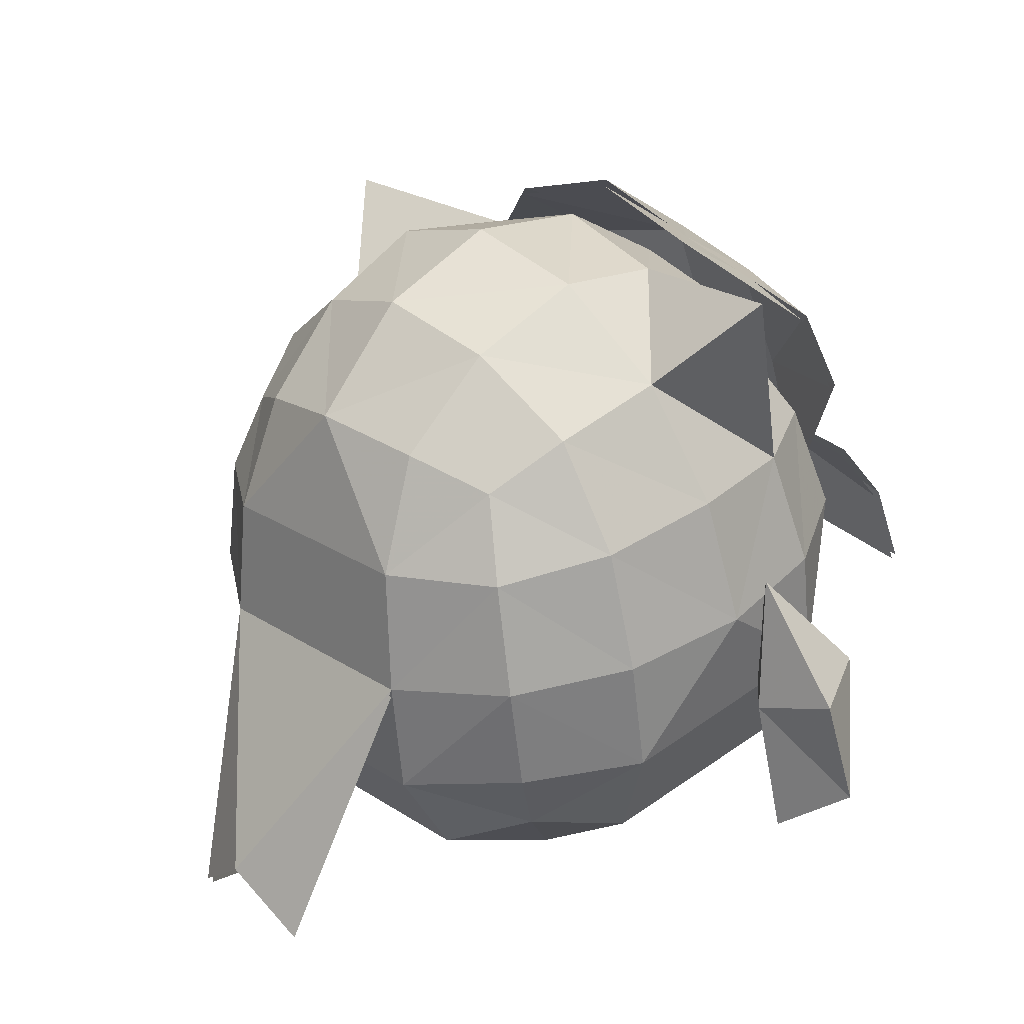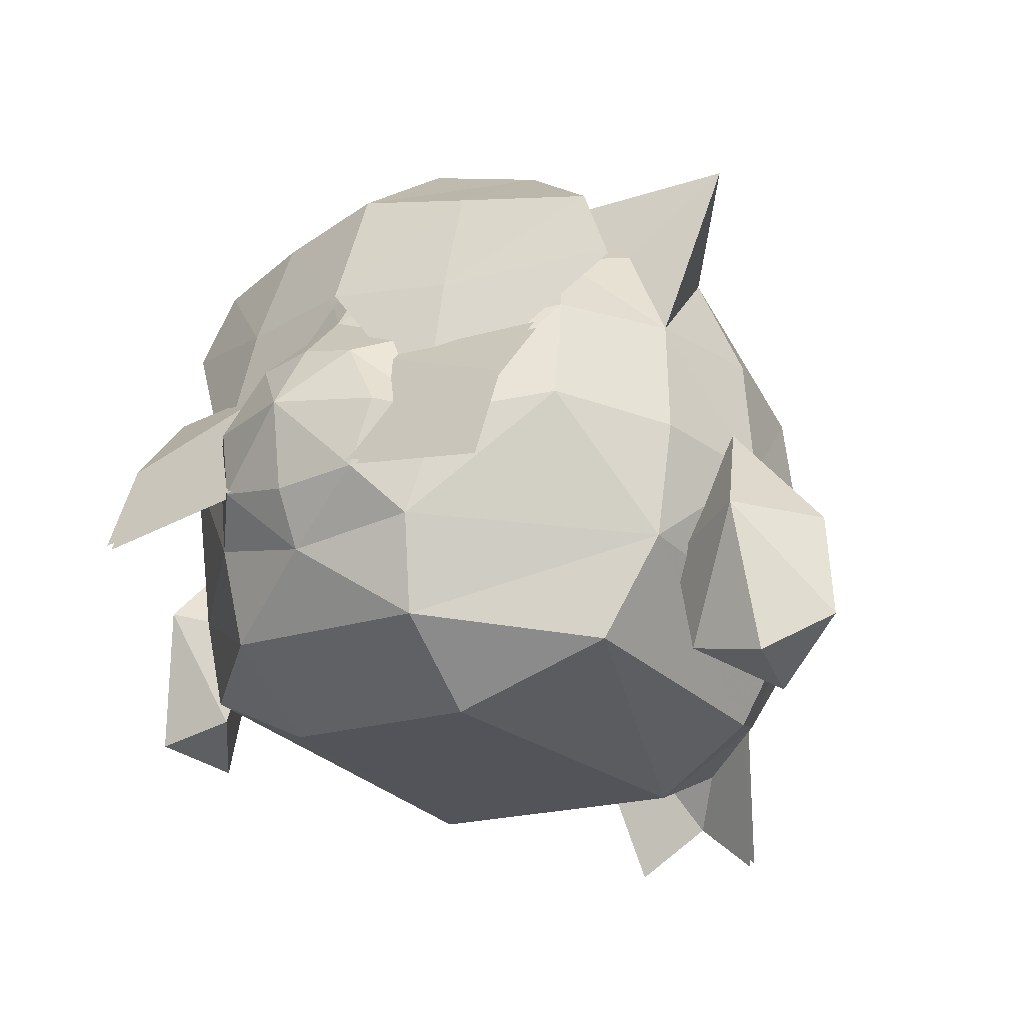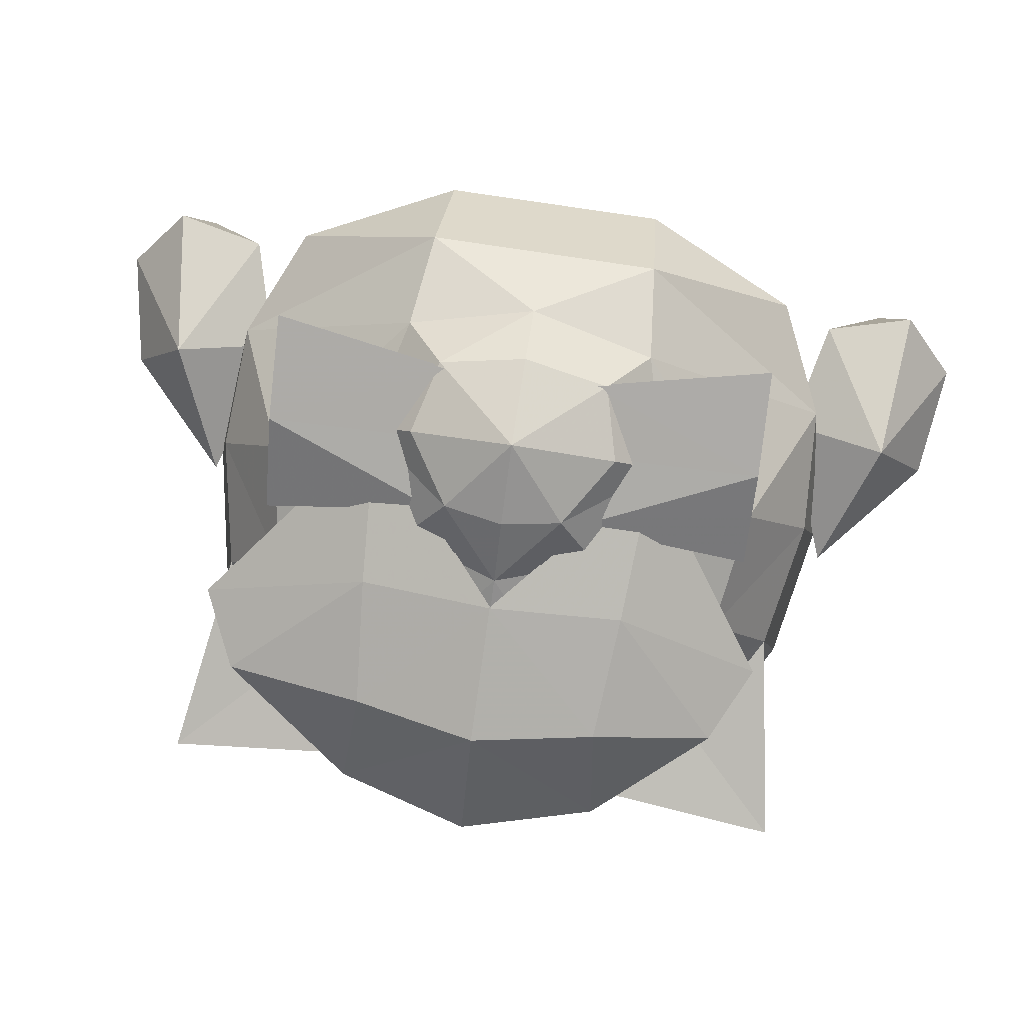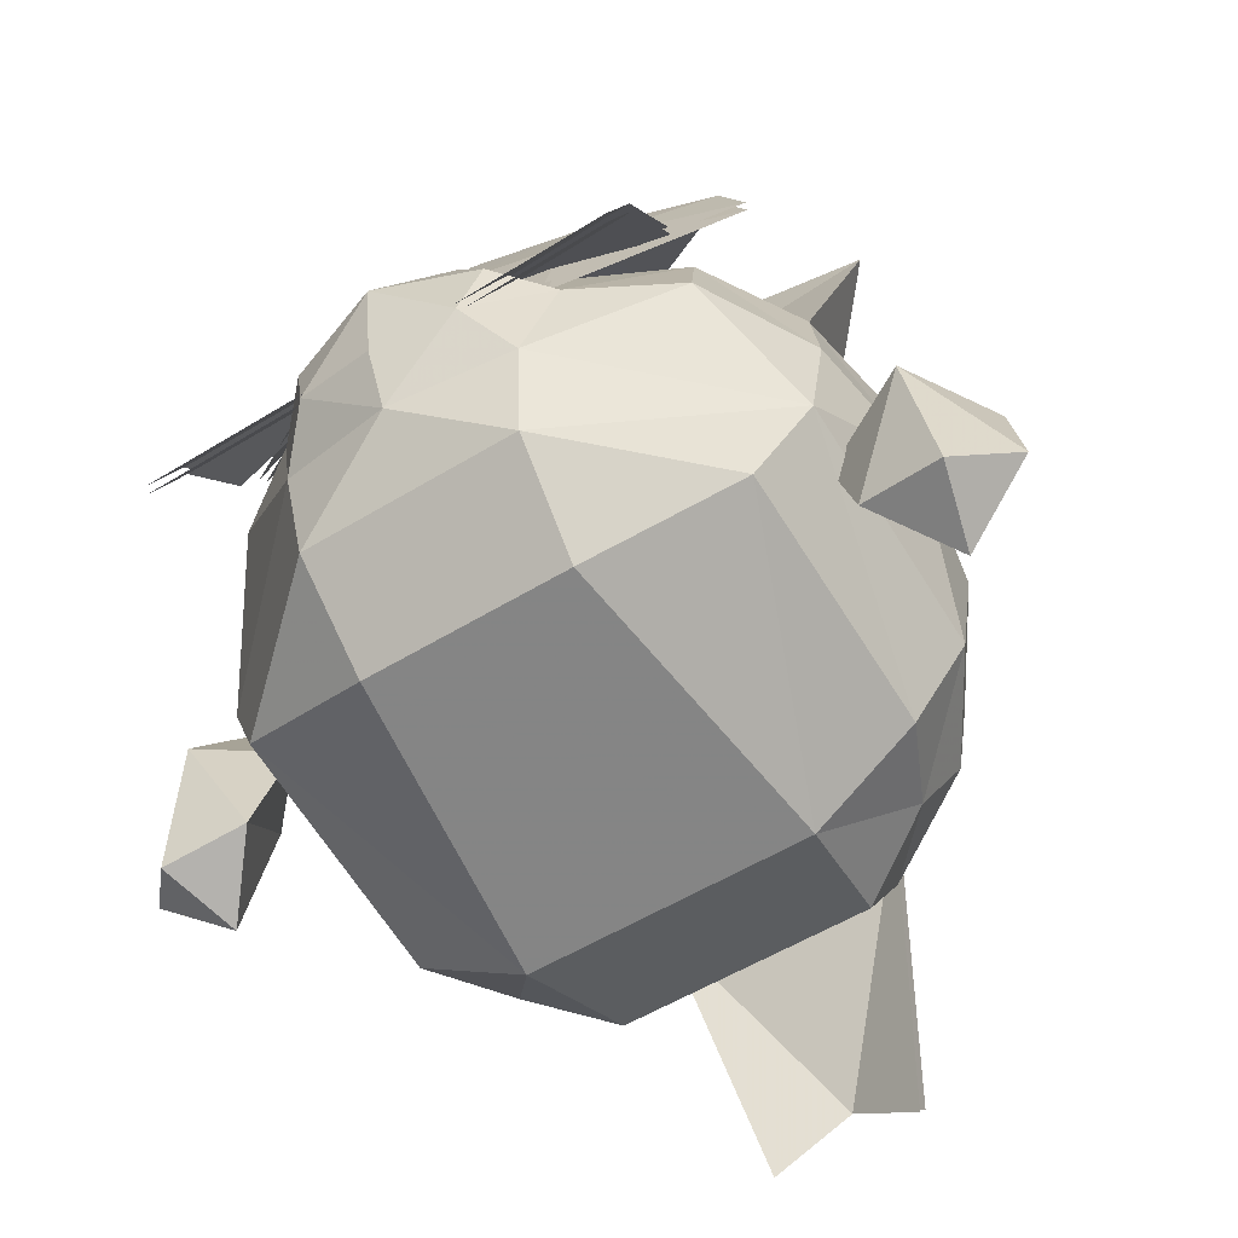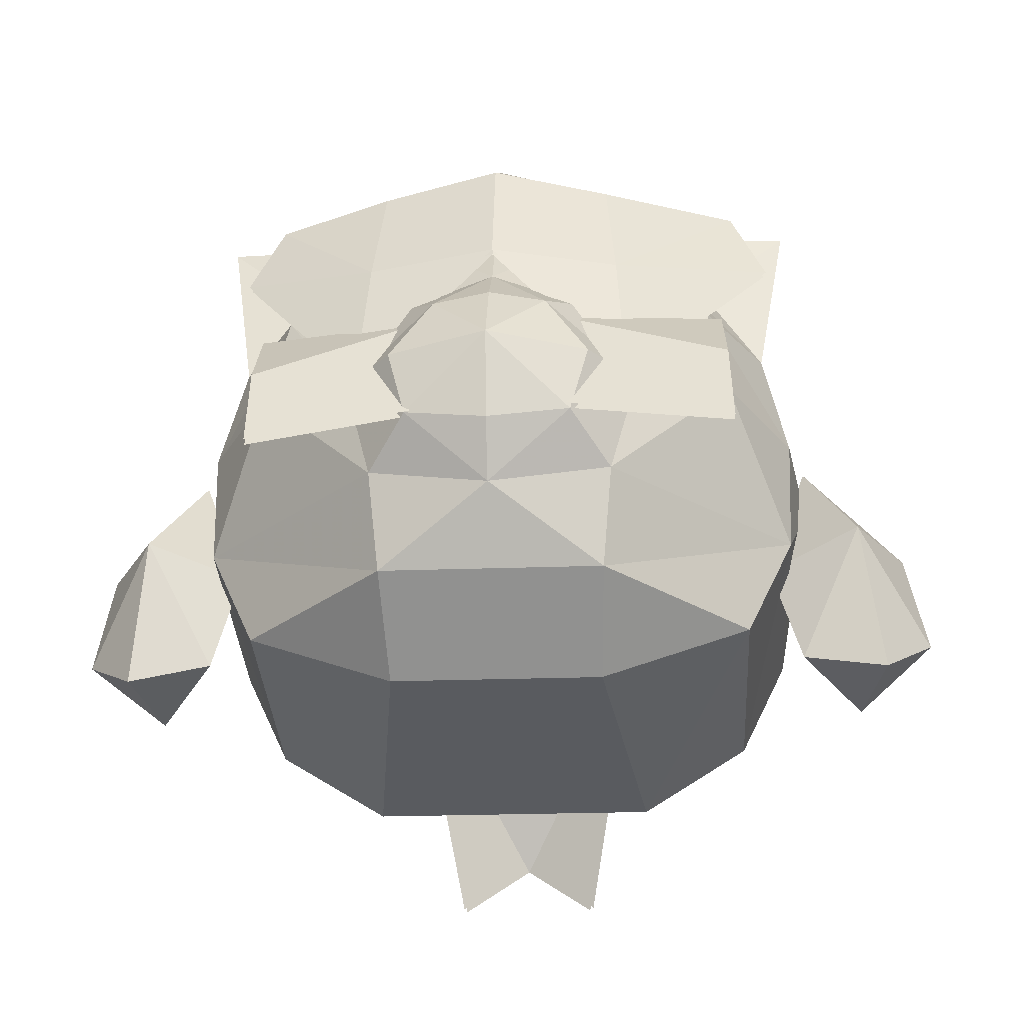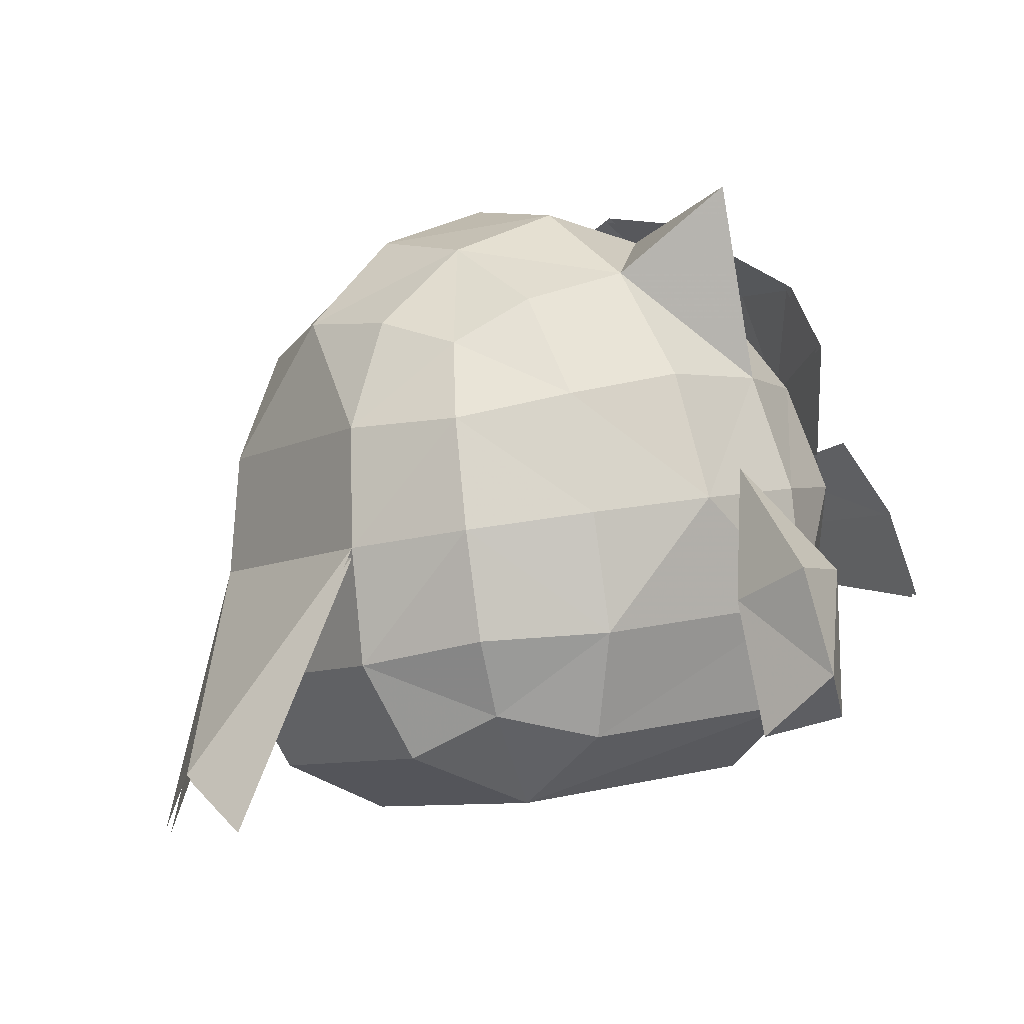
<metadata>
{"format":"obj","ext":"obj","renderer":"f3d","projection":"perspective","resolution":1024,"background":"white","views":[{"elev":23.1,"azim":-132.0,"up":"+Y"},{"elev":-17.0,"azim":36.1,"up":"+Y"},{"elev":78.6,"azim":-171.4,"up":"+Z"},{"elev":-55.2,"azim":32.7,"up":"+Y"},{"elev":-24.0,"azim":3.4,"up":"+Y"},{"elev":-7.9,"azim":-124.3,"up":"+Y"}]}
</metadata>
<code>
v 69.3 17.45 10.73
v 78.36 24.43 0.8058
v 65.25 43.77 12.78
v 74.76 42.96 -3.088
v 49.23 38.39 5.235
v 60.42 37.59 -6.005
v 54.57 20.16 8.561
v 65.33 13.69 -3.511
v 56.92 61.53 -3.022
v -68.31 17.22 10.89
v -77.59 23.57 0.7474
v -65.75 43.75 12.66
v -74.95 42.23 -3.328
v -49.34 39.17 5.418
v -60.24 37.66 -5.946
v -53.72 20.72 8.897
v -63.93 13.52 -3.246
v -58.17 61.76 -3.24
v -41.64 98.9 -17.32
v 41.64 98.9 -17.32
v -38.77 98.94 2.527
v 38.77 98.94 2.527
v 21.13 111.6 1.9
v -21.13 111.6 1.9
v 49.45 80.76 7.307
v -49.45 80.76 7.307
v 55.08 114.3 -3.938
v -55.08 114.3 -3.938
v 0 37.44 50.49
v 25.6 59.79 42.94
v 0 82.63 40.51
v -25.6 59.79 42.94
v 0 62.63 57.32
v 17.32 61.5 51.4
v 0 47.26 55.35
v 14.19 49.39 53.27
v 0 74.51 49.24
v 9.872 72.73 48.81
v -17.32 61.5 51.4
v -9.872 72.73 48.81
v -14.19 49.39 53.27
v -32.97 95.15 16.81
v 32.97 95.15 16.81
v -32.97 83.78 -48.14
v 32.97 83.78 -48.14
v -36.76 17.11 -41.37
v 36.76 17.11 -41.37
v 0 106.1 23.7
v 0 91.71 -58.34
v -42.04 63.27 31.6
v 42.04 63.27 31.6
v -42.04 48.76 -51.33
v 42.04 48.76 -51.33
v 0 119.1 -20.85
v 57.42 56.02 -9.81
v -57.42 56.02 -9.81
v -19.26 24.62 42.8
v 19.26 24.62 42.8
v -19.56 102.3 21.46
v 19.56 102.3 21.46
v -19.56 88.87 -54.93
v 19.56 88.87 -54.93
v -22.4 10.06 -49.65
v 22.4 10.06 -49.65
v -38.77 82.3 24.95
v 38.77 82.3 24.95
v -38.77 92.19 -36
v 38.77 92.19 -36
v -38.77 68.92 -51.43
v -41.2 29.65 -47.73
v 38.77 68.92 -51.43
v 41.2 29.65 -47.73
v -44.42 13.65 -24.98
v -44.42 21 20.66
v 44.42 13.65 -24.98
v 44.42 21 20.66
v 0 117.5 2.468
v 22.7 113.6 -19.89
v 0 109.7 -42.26
v -22.7 113.6 -19.89
v 22.92 46.78 -62.87
v -22.92 46.78 -62.87
v 53.56 52.06 -32.4
v 53.05 78.63 -13.77
v 53.56 59.97 12.77
v -53.56 59.97 12.77
v -53.05 78.63 -13.77
v -53.56 52.06 -32.4
v 20.84 41.45 46.28
v 16.56 76.82 39.18
v -16.56 76.82 39.18
v -20.84 41.45 46.28
v 21.13 104.3 -39.73
v -21.13 104.3 -39.73
v 21.13 68.59 -62.22
v 22.54 26.1 -60.22
v -22.54 26.1 -60.22
v -21.13 68.59 -62.22
v 25.4 2.416 -27
v 18.41 10.35 27.08
v -18.41 10.35 27.08
v -25.4 2.416 -27
v 52.75 31.32 -28.49
v 49.45 73.47 -34.32
v 52.75 39.09 16.04
v -52.75 39.09 16.04
v -49.45 73.47 -34.32
v -52.75 31.32 -28.49
f 1 2 3
f 3 2 4
f 3 9 5
f 5 6 7
f 7 6 8
f 1 8 2
f 4 2 6
f 6 2 8
f 5 7 3
f 3 7 1
f 5 9 6
f 3 4 9
f 6 9 4
f 7 8 1
f 10 12 11
f 11 12 13
f 12 14 18
f 14 16 15
f 15 16 17
f 10 11 17
f 17 11 15
f 15 11 13
f 10 16 12
f 12 16 14
f 14 15 18
f 12 18 13
f 15 13 18
f 16 10 17
f 20 23 27
f 23 22 27
f 25 20 27
f 22 25 27
f 24 19 28
f 21 24 28
f 19 26 28
f 26 21 28
f 34 33 36
f 36 33 35
f 37 33 38
f 38 33 34
f 39 33 40
f 40 33 37
f 35 33 41
f 41 33 39
f 30 36 89
f 29 36 35
f 36 30 34
f 31 38 90
f 30 38 34
f 38 31 37
f 32 40 91
f 31 40 37
f 40 32 39
f 29 41 92
f 32 41 39
f 41 29 35
f 76 105 58
f 58 105 89
f 51 89 105
f 89 51 30
f 29 89 36
f 57 29 92
f 66 43 90
f 90 43 60
f 48 31 60
f 60 31 90
f 30 90 38
f 51 66 30
f 30 66 90
f 59 42 91
f 91 42 65
f 50 32 65
f 65 32 91
f 31 91 40
f 48 59 31
f 31 59 91
f 32 92 41
f 32 50 92
f 60 43 23
f 23 43 22
f 23 20 78
f 23 78 77
f 77 78 54
f 77 48 23
f 23 48 60
f 68 45 93
f 93 45 62
f 62 49 93
f 93 49 79
f 93 79 78
f 78 79 54
f 78 20 93
f 93 20 68
f 61 44 94
f 94 44 67
f 67 19 94
f 94 19 80
f 94 80 79
f 79 80 54
f 79 49 94
f 94 49 61
f 21 42 24
f 24 42 59
f 59 48 24
f 24 48 77
f 24 77 80
f 80 77 54
f 80 19 24
f 62 45 95
f 95 45 71
f 53 81 71
f 71 81 95
f 98 95 82
f 82 95 81
f 49 95 98
f 95 49 62
f 72 47 96
f 96 47 64
f 81 53 96
f 96 53 72
f 63 46 97
f 97 46 70
f 70 52 97
f 97 52 82
f 97 82 96
f 96 82 81
f 96 64 97
f 97 64 63
f 69 44 98
f 98 44 61
f 61 49 98
f 52 69 82
f 82 69 98
f 64 47 99
f 99 47 75
f 63 64 102
f 102 64 99
f 100 76 58
f 75 76 99
f 99 76 100
f 101 57 74
f 58 57 100
f 100 57 101
f 73 46 102
f 102 46 63
f 100 101 99
f 99 101 102
f 101 74 102
f 102 74 73
f 75 47 103
f 103 47 72
f 72 53 103
f 103 53 83
f 83 55 103
f 103 55 105
f 76 75 105
f 105 75 103
f 71 45 104
f 104 45 68
f 20 84 68
f 68 84 104
f 84 55 104
f 104 55 83
f 53 71 83
f 83 71 104
f 22 43 25
f 25 43 66
f 51 85 66
f 66 85 25
f 85 55 25
f 25 55 84
f 84 20 25
f 105 55 85
f 85 51 105
f 92 106 57
f 57 106 74
f 50 106 92
f 106 50 86
f 86 56 106
f 106 56 108
f 74 106 73
f 73 106 108
f 65 42 26
f 26 42 21
f 26 19 87
f 87 56 26
f 26 56 86
f 50 65 86
f 86 65 26
f 67 44 107
f 107 44 69
f 52 88 69
f 69 88 107
f 88 56 107
f 107 56 87
f 19 67 87
f 87 67 107
f 70 46 108
f 108 46 73
f 108 56 88
f 88 52 108
f 108 52 70
f 29 58 89
f 57 58 29
v -22.92 46.78 -62.87
v 22.92 46.78 -62.87
v -13.67 -2.327 -79.99
v 13.67 -2.327 -79.99
v 0 7.132 -82.85
v -11.95 49.79 53.5
v -41.02 43.82 55.84
v -12.61 71.79 43.46
v -41.79 72.36 36.54
v -17.3 60.5 48.51
v -41.49 59.79 48.55
v 12.62 50.5 53.46
v 41.98 46.24 55.71
v 11.97 72.5 43.42
v 41.03 74.77 36.41
v 17.32 61.5 48.46
v 41.5 62.21 48.42
v -40.55 102 24.9
v 43.87 102 24.9
v -0 109.3 32.76
v -20.58 105.3 30.38
v 20.58 105.3 30.38
v -46.59 89.46 26.96
v 49.92 89.46 26.96
v 23.9 60.76 44.73
v -0 87.62 41.59
v -23.9 60.76 44.73
v 0 122.6 11.24
v 22.29 85.76 37.89
v -22.29 85.76 37.89
v 22.44 116.4 10.51
v -22.44 116.4 10.51
v -22.57 45.79 -62.29
v 22.57 45.79 -62.29
v -13 -3.081 -79.33
v 13 -3.081 -79.33
v 0 6.131 -82.19
v -11.94 49.29 52.41
v -41 43.33 54.75
v -12.51 71.12 42.47
v -41.6 71.54 35.68
v -17.29 60 47.42
v -41.44 59.21 47.5
v 12.64 50 52.37
v 41.99 45.74 54.62
v 11.9 71.83 42.43
v 40.88 73.95 35.56
v 17.33 61.01 47.37
v 41.47 61.62 47.38
v -40.16 101.4 23.96
v 43.53 101.4 23.94
v -4e-06 108.5 31.94
v -20.29 104.6 29.45
v 20.31 104.6 29.44
v -46.17 89.11 25.9
v 49.53 89.12 25.88
v 23.6 60.43 43.62
v -2.4e-05 87.22 40.46
v -23.57 60.43 43.63
v 1e-06 121.6 10.61
v 21.99 85.38 36.79
v -21.96 85.38 36.8
v 22.16 115.4 9.917
v -22.14 115.4 9.917
f 109 110 113
f 113 110 112
f 109 113 111
f 118 116 119
f 114 119 115
f 114 118 119
f 116 117 119
f 124 125 122
f 120 121 125
f 120 125 124
f 122 125 123
f 132 127 137
f 137 127 130
f 128 134 130
f 130 134 137
f 137 134 133
f 133 132 137
f 129 126 138
f 138 126 131
f 131 135 138
f 138 135 134
f 128 129 134
f 134 129 138
f 130 127 139
f 136 128 139
f 139 128 130
f 140 126 129
f 129 128 140
f 140 128 136
f 141 145 142
f 145 144 142
f 141 143 145
f 150 151 148
f 146 147 151
f 146 151 150
f 148 151 149
f 156 154 157
f 152 157 153
f 152 156 157
f 154 155 157
f 164 169 159
f 169 162 159
f 160 162 166
f 162 169 166
f 169 165 166
f 165 169 164
f 161 170 158
f 170 163 158
f 163 170 167
f 170 166 167
f 160 166 161
f 166 170 161
f 162 171 159
f 168 171 160
f 171 162 160
f 172 161 158
f 161 172 160
f 172 168 160

</code>
